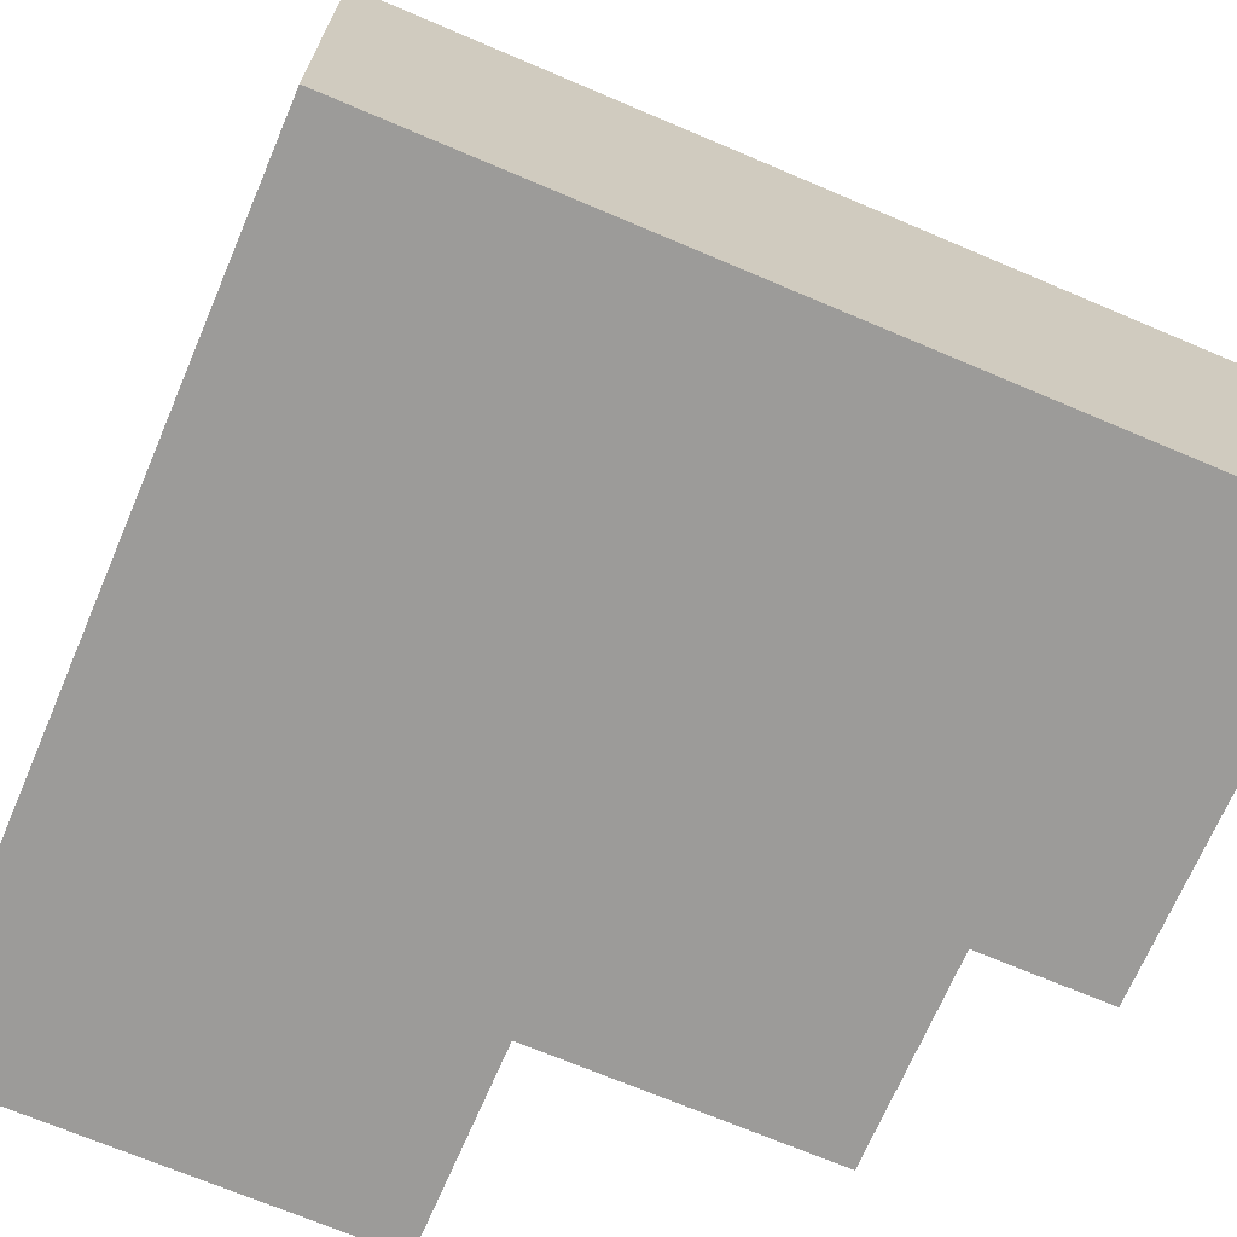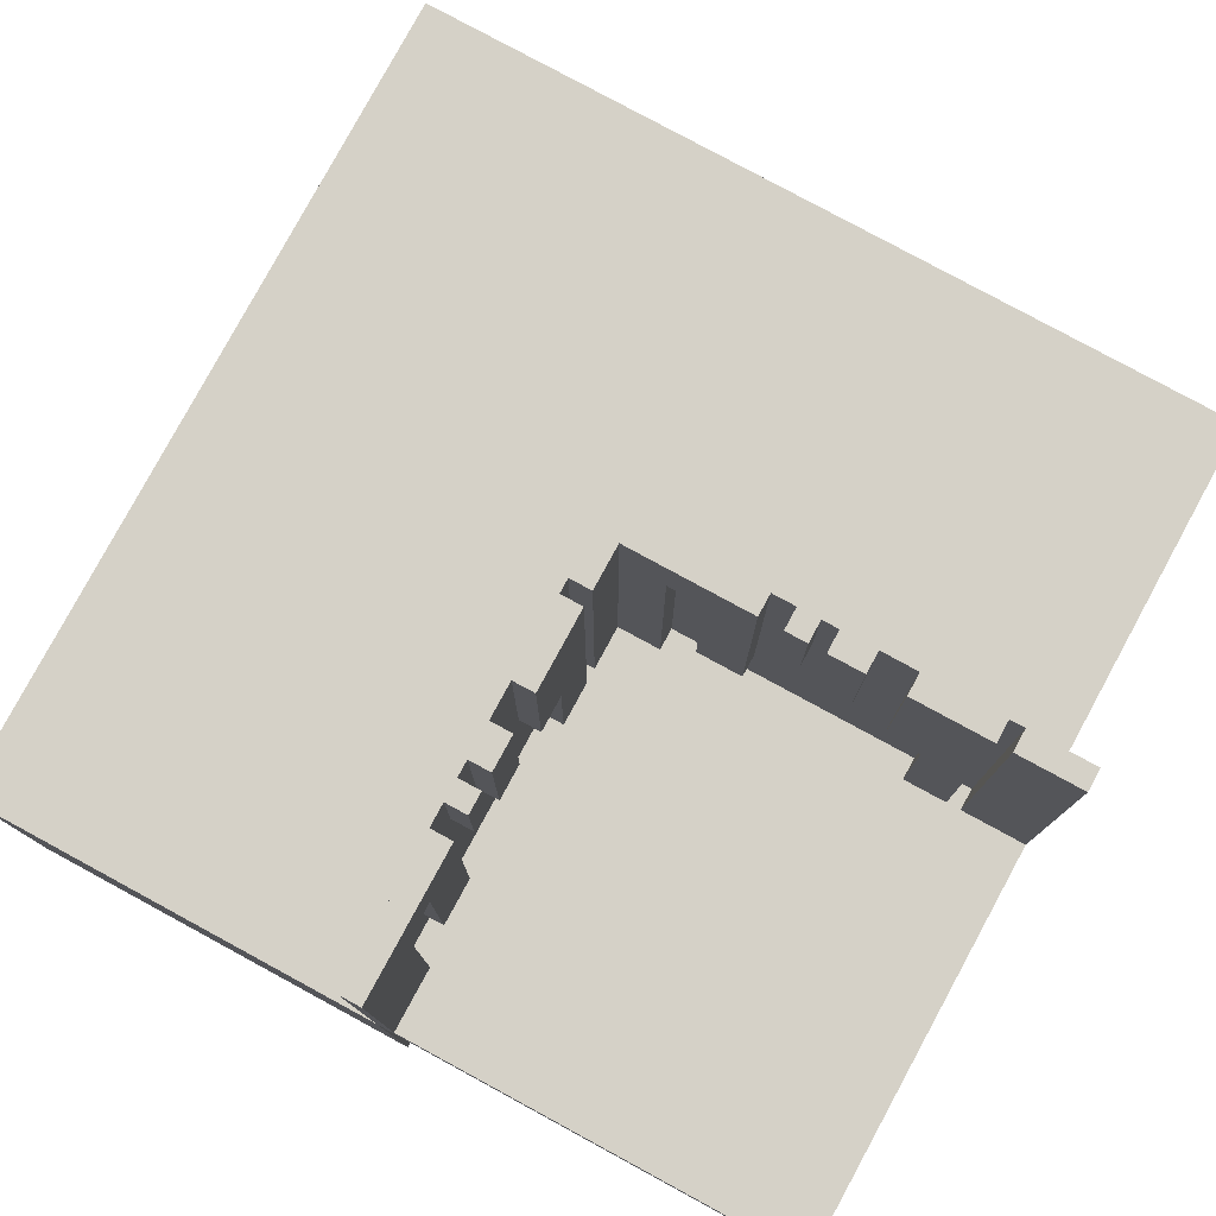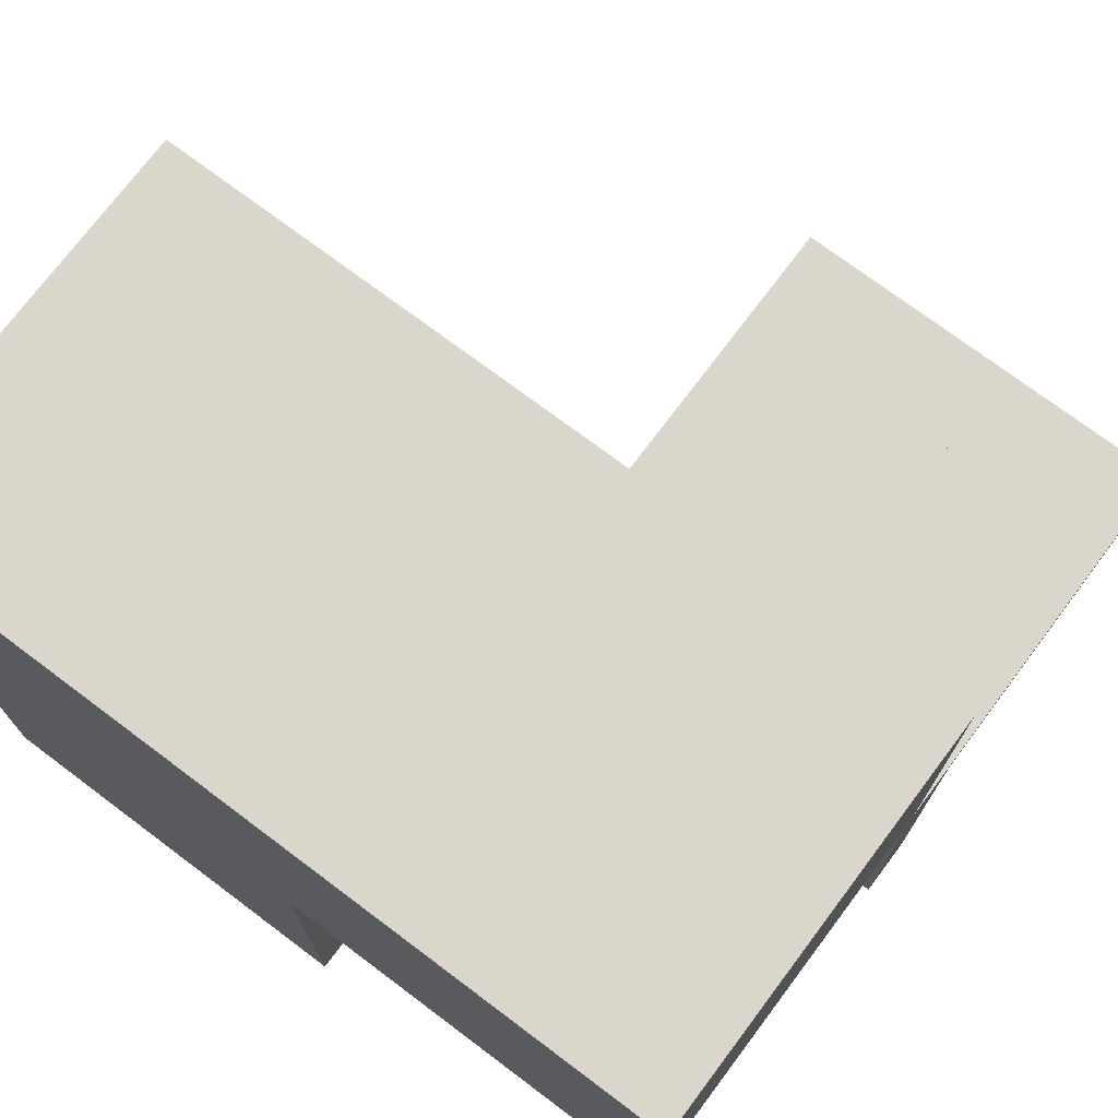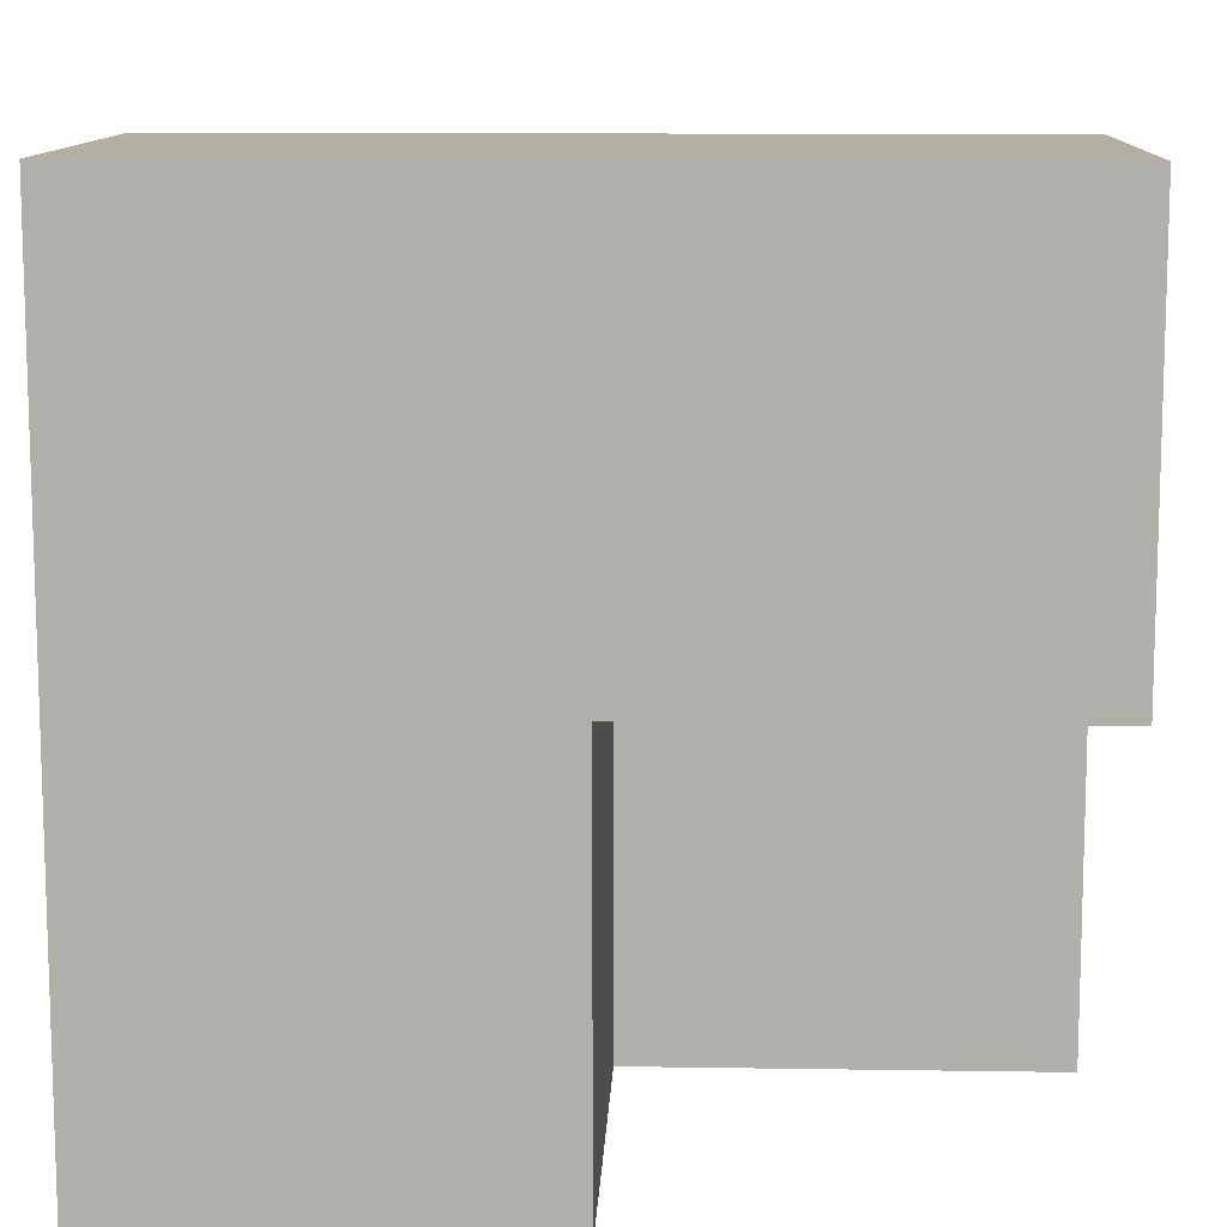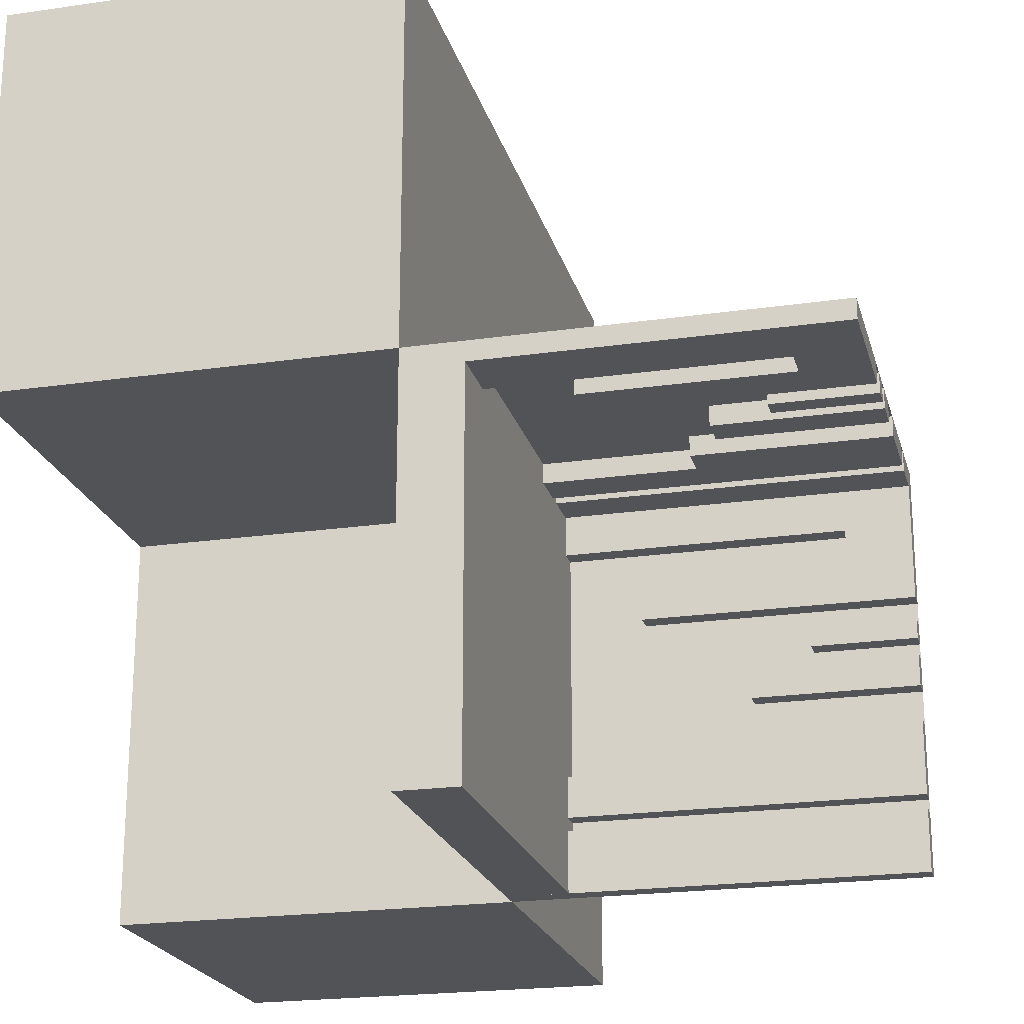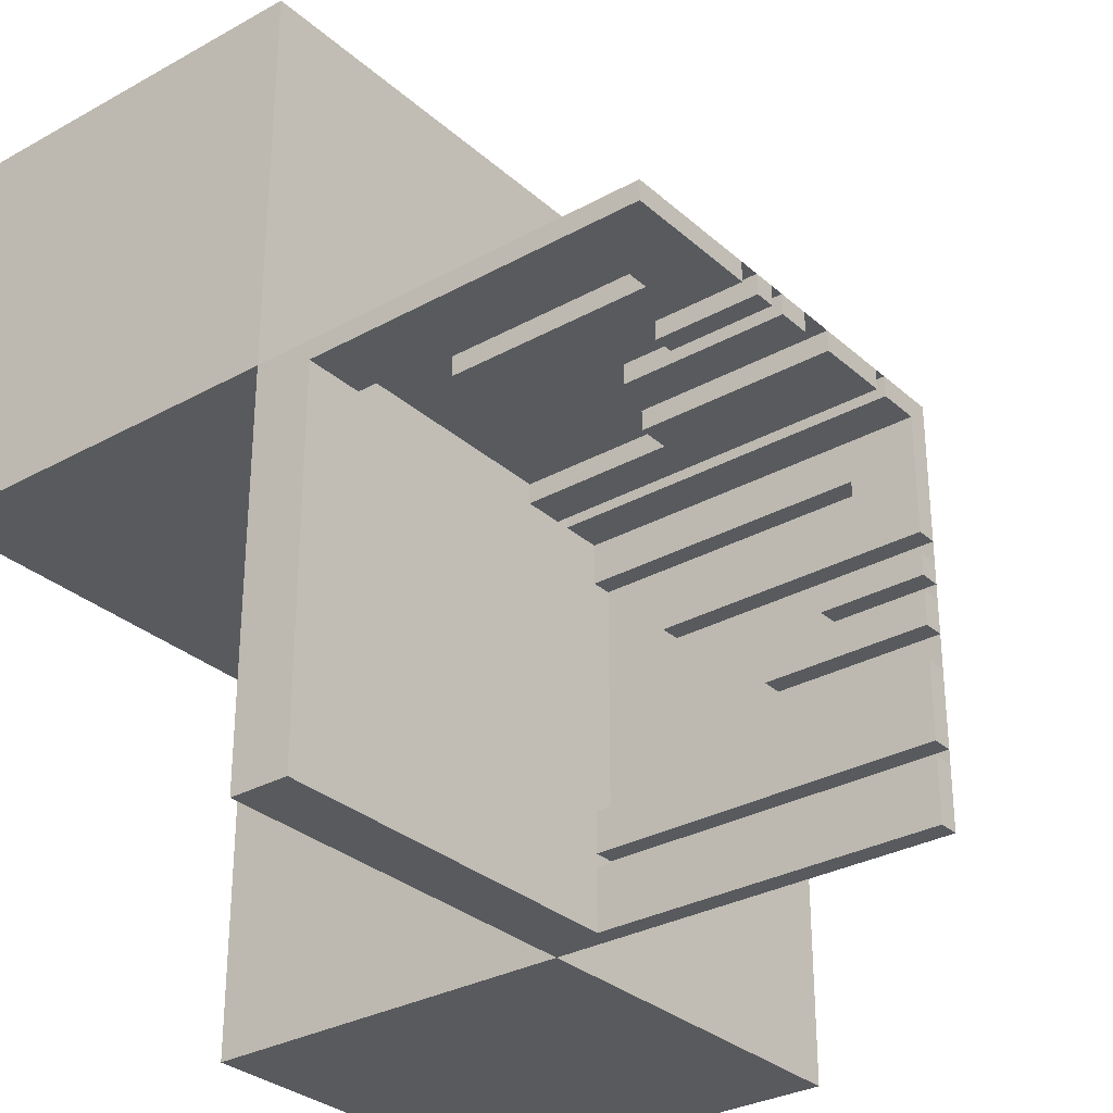
<metadata>
{"format":"obj","ext":"obj","renderer":"f3d","projection":"perspective","resolution":1024,"background":"white","views":[{"elev":-69.7,"azim":156.9,"up":"+Z"},{"elev":79.4,"azim":-61.5,"up":"+Z"},{"elev":73.9,"azim":-143.1,"up":"+Y"},{"elev":11.2,"azim":-177.8,"up":"+Y"},{"elev":-21.7,"azim":-75.7,"up":"+Y"},{"elev":-30.7,"azim":-51.4,"up":"+Y"}]}
</metadata>
<code>
v 0 0 0
v 0 0 -0.5
v 0 0 0.5
v 0 0 0.075
v 0 -0.075 0
v 0 -0.075 0.4209
v 0 -0.075 0.5
v 0 -0.3585 0.5
v 0 -0.3585 0.07099
v 0 -0.3585 0.2616
v 0 -0.3185 0.5
v 0 -0.3185 0.2616
v 0 -0.1143 0.1692
v 0 -0.1143 0.4209
v 0 -0.1143 0.5
v 0 -0.2184 0.5
v 0 -0.2184 0.3738
v 0 -0.025 0
v 0 -0.025 0.5
v 0 -0.425 0
v 0 -0.425 0.5
v 0 -0.5 0
v 0 -0.5 -0.5
v 0 -0.5 0.5
v 0 -0.5 0.075
v 0 0.5 0
v 0 0.5 -0.5
v 0 -0.1935 0.5
v 0 -0.1935 0.3738
v 0 -0.2771 0.3
v 0 -0.2771 0.5
v 0 -0.2371 0.3
v 0 -0.2371 0.5
v 0 -0.1671 0.1692
v 0 -0.1671 0.5
v 0 -0.4085 0.5
v 0 -0.4085 0.07099
v -0.075 0 0
v -0.075 0 0.5
v -0.075 -0.025 0
v -0.075 -0.025 0.5
v -0.2816 0 0.5
v -0.2816 0 0.3738
v -0.2816 -0.025 0.5
v -0.2816 -0.025 0.3738
v -0.3857 0 0.1692
v -0.3857 0 0.4209
v -0.3857 0 0.5
v -0.3857 -0.025 0.1692
v -0.3857 -0.025 0.4209
v -0.3857 -0.025 0.5
v -0.1415 0 0.5
v -0.1415 0 0.07099
v -0.1415 0 0.2616
v -0.1415 -0.025 0.5
v -0.1415 -0.025 0.07099
v -0.1415 -0.025 0.2616
v -0.1815 0 0.5
v -0.1815 0 0.2616
v -0.1815 -0.025 0.5
v -0.1815 -0.025 0.2616
v -0.025 0 0
v -0.025 0 0.5
v -0.025 -0.075 0
v -0.025 -0.075 0.4209
v -0.025 -0.075 0.5
v -0.025 -0.3585 0.5
v -0.025 -0.3585 0.07099
v -0.025 -0.3585 0.2616
v -0.025 -0.3185 0.5
v -0.025 -0.3185 0.2616
v -0.025 -0.1143 0.1692
v -0.025 -0.1143 0.4209
v -0.025 -0.1143 0.5
v -0.025 -0.2184 0.5
v -0.025 -0.2184 0.3738
v -0.025 -0.425 0
v -0.025 -0.425 0.5
v -0.025 -0.5 0
v -0.025 -0.5 0.5
v -0.025 -0.1935 0.5
v -0.025 -0.1935 0.3738
v -0.025 -0.2771 0.3
v -0.025 -0.2771 0.5
v -0.025 -0.2371 0.3
v -0.025 -0.2371 0.5
v -0.025 -0.1671 0.1692
v -0.025 -0.1671 0.5
v -0.025 -0.4085 0.5
v -0.025 -0.4085 0.07099
v -0.425 0 0
v -0.425 0 0.4209
v -0.425 0 0.5
v -0.425 -0.025 0
v -0.425 -0.025 0.4209
v -0.425 -0.025 0.5
v -0.5 0 0
v -0.5 0 -0.5
v -0.5 0 0.5
v -0.5 0 0.075
v -0.5 -0.025 0
v -0.5 -0.025 0.5
v -0.5 -0.5 0
v -0.5 -0.5 0.075
v -0.5 0.5 0
v -0.5 0.5 -0.5
v 0.5 0 0
v 0.5 0 -0.5
v 0.5 -0.5 0
v 0.5 -0.5 -0.5
v 0.5 0.5 0
v 0.5 0.5 -0.5
v -0.09154 0 0.5
v -0.09154 0 0.07099
v -0.09154 -0.025 0.5
v -0.09154 -0.025 0.07099
v -0.3329 0 0.1692
v -0.3329 0 0.5
v -0.3329 -0.025 0.1692
v -0.3329 -0.025 0.5
v -0.2629 0 0.3
v -0.2629 0 0.5
v -0.2629 -0.025 0.3
v -0.2629 -0.025 0.5
v -0.2229 0 0.3
v -0.2229 0 0.5
v -0.2229 -0.025 0.3
v -0.2229 -0.025 0.5
v -0.3065 0 0.5
v -0.3065 0 0.3738
v -0.3065 -0.025 0.5
v -0.3065 -0.025 0.3738
f 1 97 100
f 100 4 1
f 97 103 104
f 104 100 97
f 103 22 25
f 25 104 103
f 22 1 4
f 4 25 22
f 97 1 22
f 22 103 97
f 100 25 4
f 25 100 104
f 106 27 26
f 26 105 106
f 27 2 1
f 1 26 27
f 2 98 97
f 97 1 2
f 98 106 105
f 105 97 98
f 27 106 98
f 98 2 27
f 26 97 105
f 97 26 1
f 129 131 132
f 132 130 129
f 131 44 45
f 45 132 131
f 44 42 43
f 43 45 44
f 42 129 130
f 130 43 42
f 131 129 42
f 42 44 131
f 132 43 130
f 43 132 45
f 93 96 95
f 95 92 93
f 96 51 50
f 50 95 96
f 51 48 47
f 47 50 51
f 48 93 92
f 92 47 48
f 96 93 48
f 48 51 96
f 95 47 92
f 47 95 50
f 46 117 118
f 118 48 46
f 117 119 120
f 120 118 117
f 119 49 51
f 51 120 119
f 49 46 48
f 48 51 49
f 117 46 49
f 49 119 117
f 118 51 48
f 51 118 120
f 59 54 52
f 52 58 59
f 54 57 55
f 55 52 54
f 57 61 60
f 60 55 57
f 61 59 58
f 58 60 61
f 54 59 61
f 61 57 54
f 52 60 58
f 60 52 55
f 121 125 126
f 126 122 121
f 125 127 128
f 128 126 125
f 127 123 124
f 124 128 127
f 123 121 122
f 122 124 123
f 125 121 123
f 123 127 125
f 126 124 122
f 124 126 128
f 53 114 113
f 113 52 53
f 114 116 115
f 115 113 114
f 116 56 55
f 55 115 116
f 56 53 52
f 52 55 56
f 114 53 56
f 56 116 114
f 113 55 52
f 55 113 115
f 97 91 93
f 93 99 97
f 91 94 96
f 96 93 91
f 94 101 102
f 102 96 94
f 101 97 99
f 99 102 101
f 91 97 101
f 101 94 91
f 93 102 99
f 102 93 96
f 38 1 3
f 3 39 38
f 1 18 19
f 19 3 1
f 18 40 41
f 41 19 18
f 40 38 39
f 39 41 40
f 1 38 40
f 40 18 1
f 3 41 39
f 41 3 19
f 46 117 118
f 118 48 46
f 117 119 120
f 120 118 117
f 119 49 51
f 51 120 119
f 49 46 48
f 48 51 49
f 117 46 49
f 49 119 117
f 118 51 48
f 51 118 120
f 59 54 52
f 52 58 59
f 54 57 55
f 55 52 54
f 57 61 60
f 60 55 57
f 61 59 58
f 58 60 61
f 54 59 61
f 61 57 54
f 52 60 58
f 60 52 55
f 121 125 126
f 126 122 121
f 125 127 128
f 128 126 125
f 127 123 124
f 124 128 127
f 123 121 122
f 122 124 123
f 125 121 123
f 123 127 125
f 126 124 122
f 124 126 128
f 53 114 113
f 113 52 53
f 114 116 115
f 115 113 114
f 116 56 55
f 55 115 116
f 56 53 52
f 52 55 56
f 114 53 56
f 56 116 114
f 113 55 52
f 55 113 115
f 97 91 93
f 93 99 97
f 91 94 96
f 96 93 91
f 94 101 102
f 102 96 94
f 101 97 99
f 99 102 101
f 91 97 101
f 101 94 91
f 93 102 99
f 102 93 96
f 38 1 3
f 3 39 38
f 1 18 19
f 19 3 1
f 18 40 41
f 41 19 18
f 40 38 39
f 39 41 40
f 1 38 40
f 40 18 1
f 3 41 39
f 41 3 19
f 97 1 3
f 3 99 97
f 110 23 22
f 22 109 110
f 23 2 1
f 1 22 23
f 2 108 107
f 107 1 2
f 108 110 109
f 109 107 108
f 23 110 108
f 108 2 23
f 22 107 109
f 107 22 1
f 13 34 35
f 35 15 13
f 34 87 88
f 88 35 34
f 87 72 74
f 74 88 87
f 72 13 15
f 15 74 72
f 34 13 72
f 72 87 34
f 35 74 15
f 74 35 88
f 12 10 8
f 8 11 12
f 10 69 67
f 67 8 10
f 69 71 70
f 70 67 69
f 71 12 11
f 11 70 71
f 10 12 71
f 71 69 10
f 8 70 11
f 70 8 67
f 28 81 82
f 82 29 28
f 81 75 76
f 76 82 81
f 75 16 17
f 17 76 75
f 16 28 29
f 29 17 16
f 81 28 16
f 16 75 81
f 82 17 29
f 17 82 76
f 32 30 31
f 31 33 32
f 30 83 84
f 84 31 30
f 83 85 86
f 86 84 83
f 85 32 33
f 33 86 85
f 30 32 85
f 85 83 30
f 31 86 33
f 86 31 84
f 7 66 65
f 65 6 7
f 66 74 73
f 73 65 66
f 74 15 14
f 14 73 74
f 15 7 6
f 6 14 15
f 66 7 15
f 15 74 66
f 65 14 6
f 14 65 73
f 9 37 36
f 36 8 9
f 37 90 89
f 89 36 37
f 90 68 67
f 67 89 90
f 68 9 8
f 8 67 68
f 37 9 68
f 68 90 37
f 36 67 8
f 67 36 89
f 1 5 7
f 7 3 1
f 5 64 66
f 66 7 5
f 64 62 63
f 63 66 64
f 62 1 3
f 3 63 62
f 5 1 62
f 62 64 5
f 7 63 3
f 63 7 66
f 20 22 24
f 24 21 20
f 22 79 80
f 80 24 22
f 79 77 78
f 78 80 79
f 77 20 21
f 21 78 77
f 22 20 77
f 77 79 22
f 24 78 21
f 78 24 80
f 22 24 3
f 3 1 22
f 112 27 26
f 26 111 112
f 27 2 1
f 1 26 27
f 2 108 107
f 107 1 2
f 108 112 111
f 111 107 108
f 27 112 108
f 108 2 27
f 26 107 111
f 107 26 1

</code>
